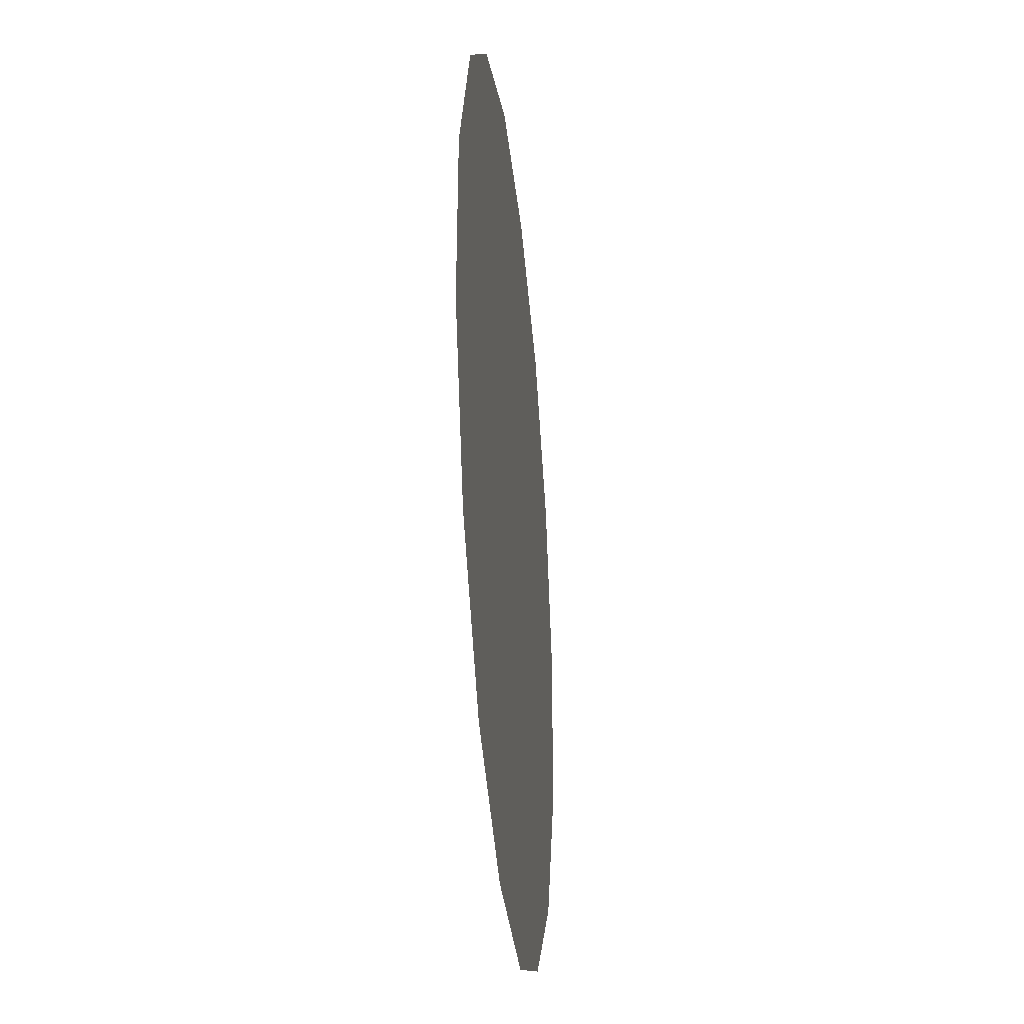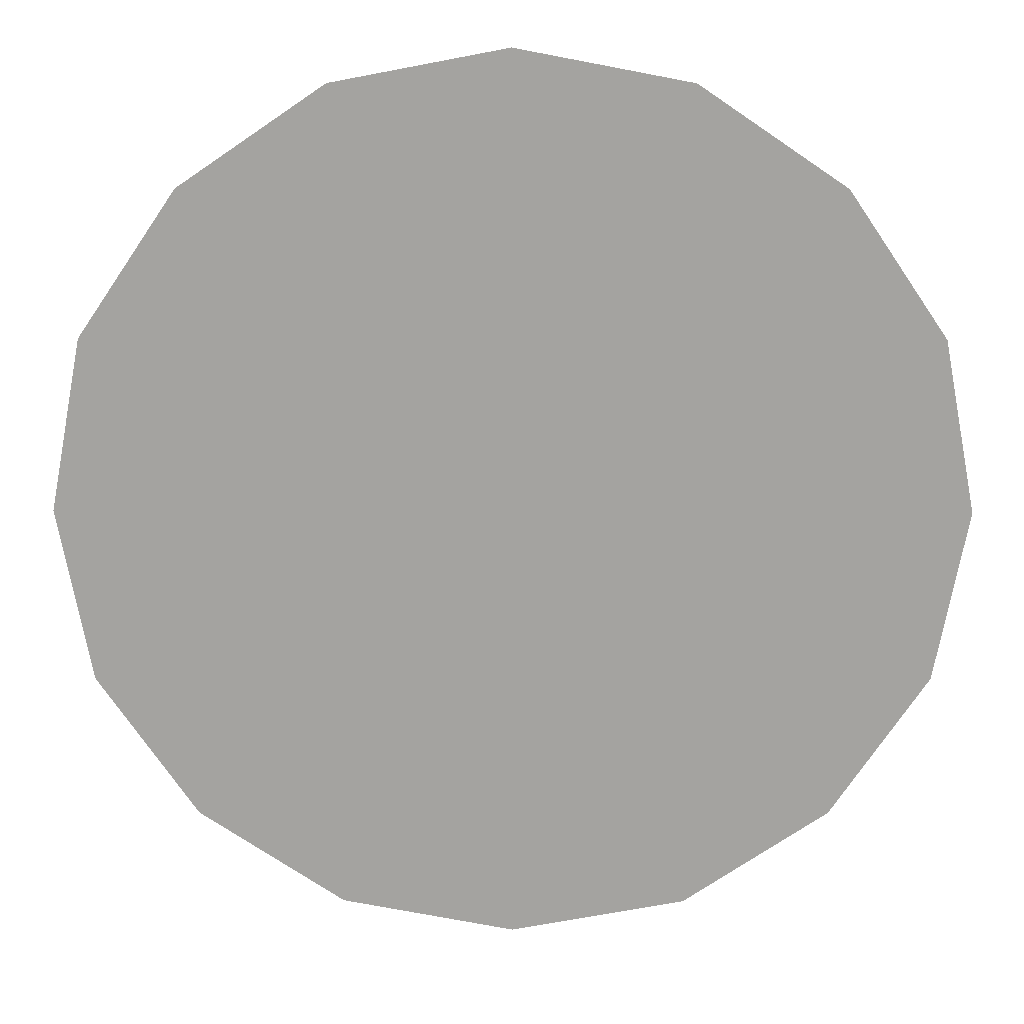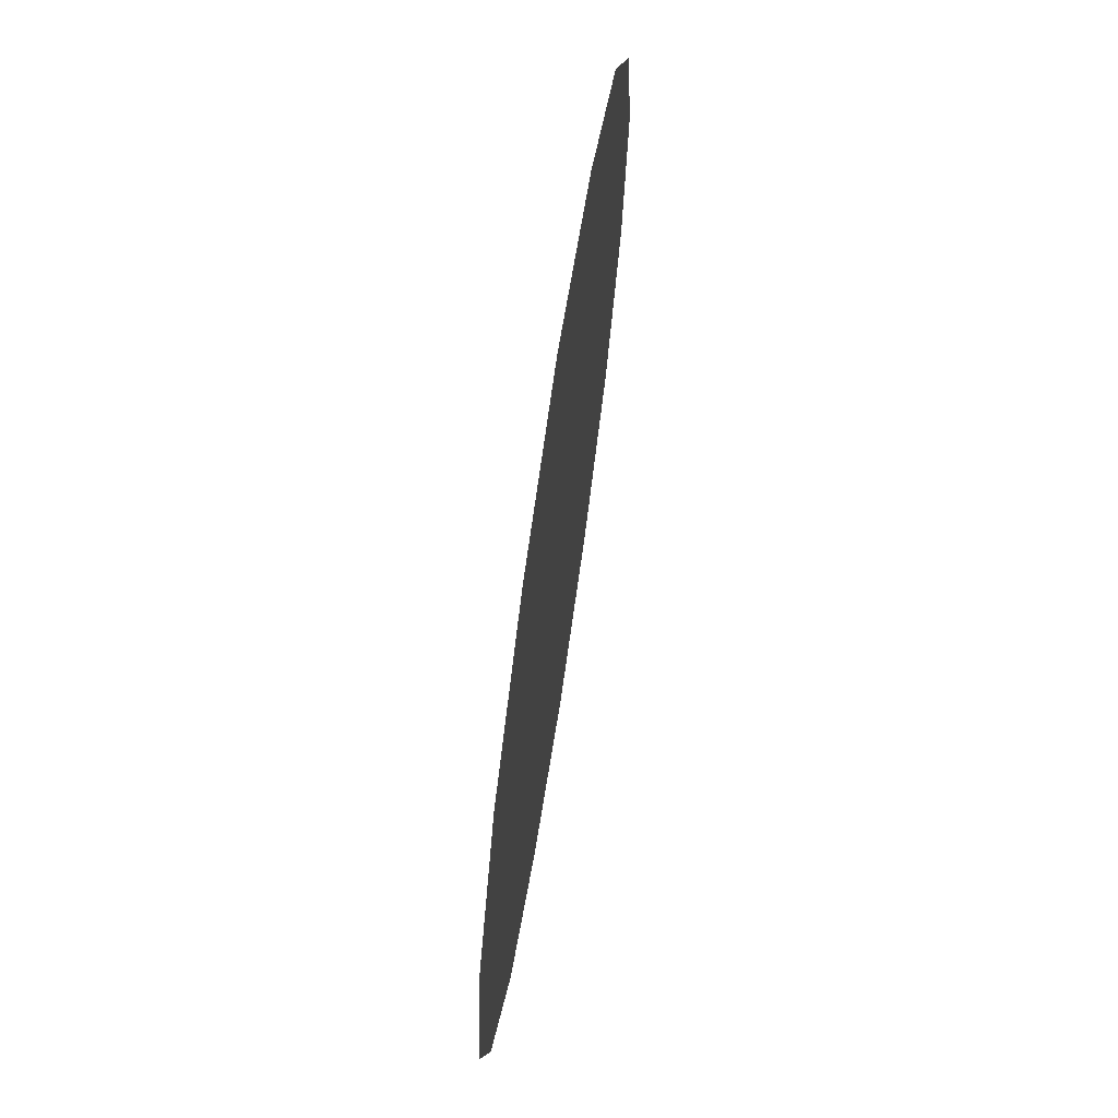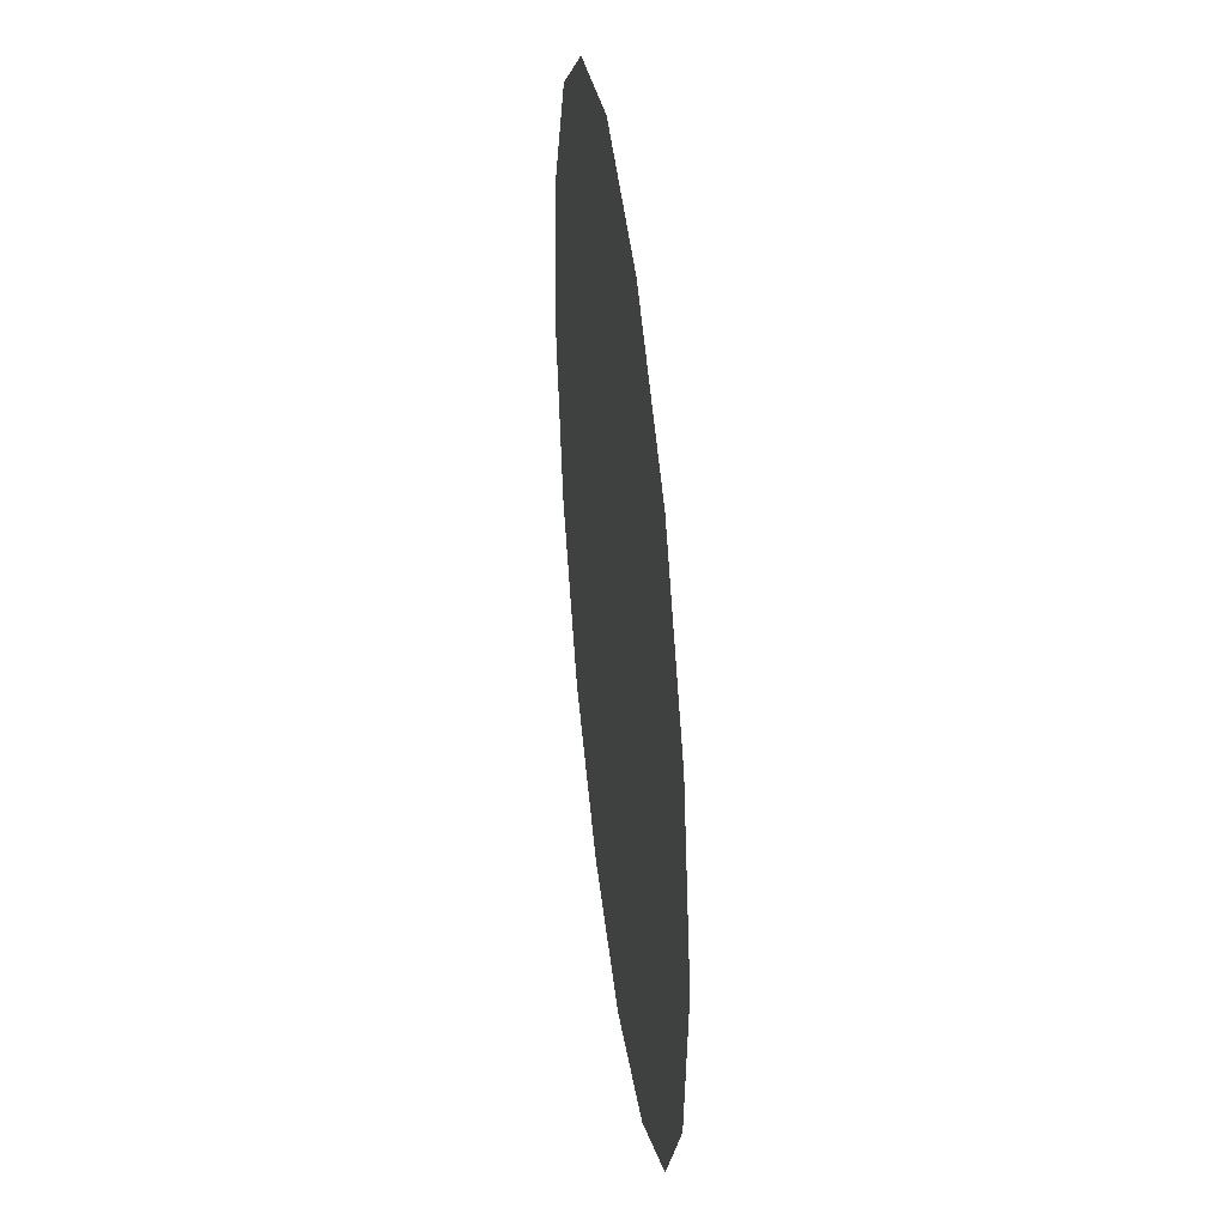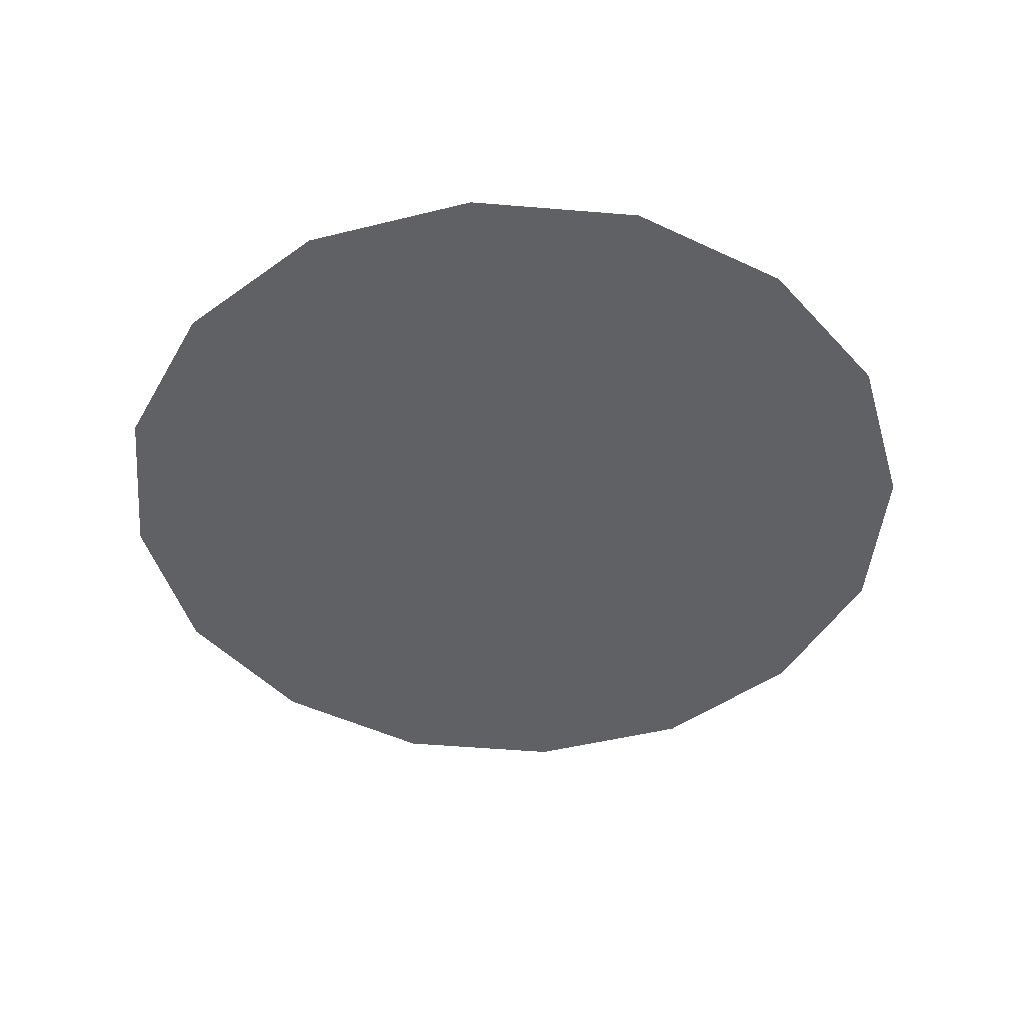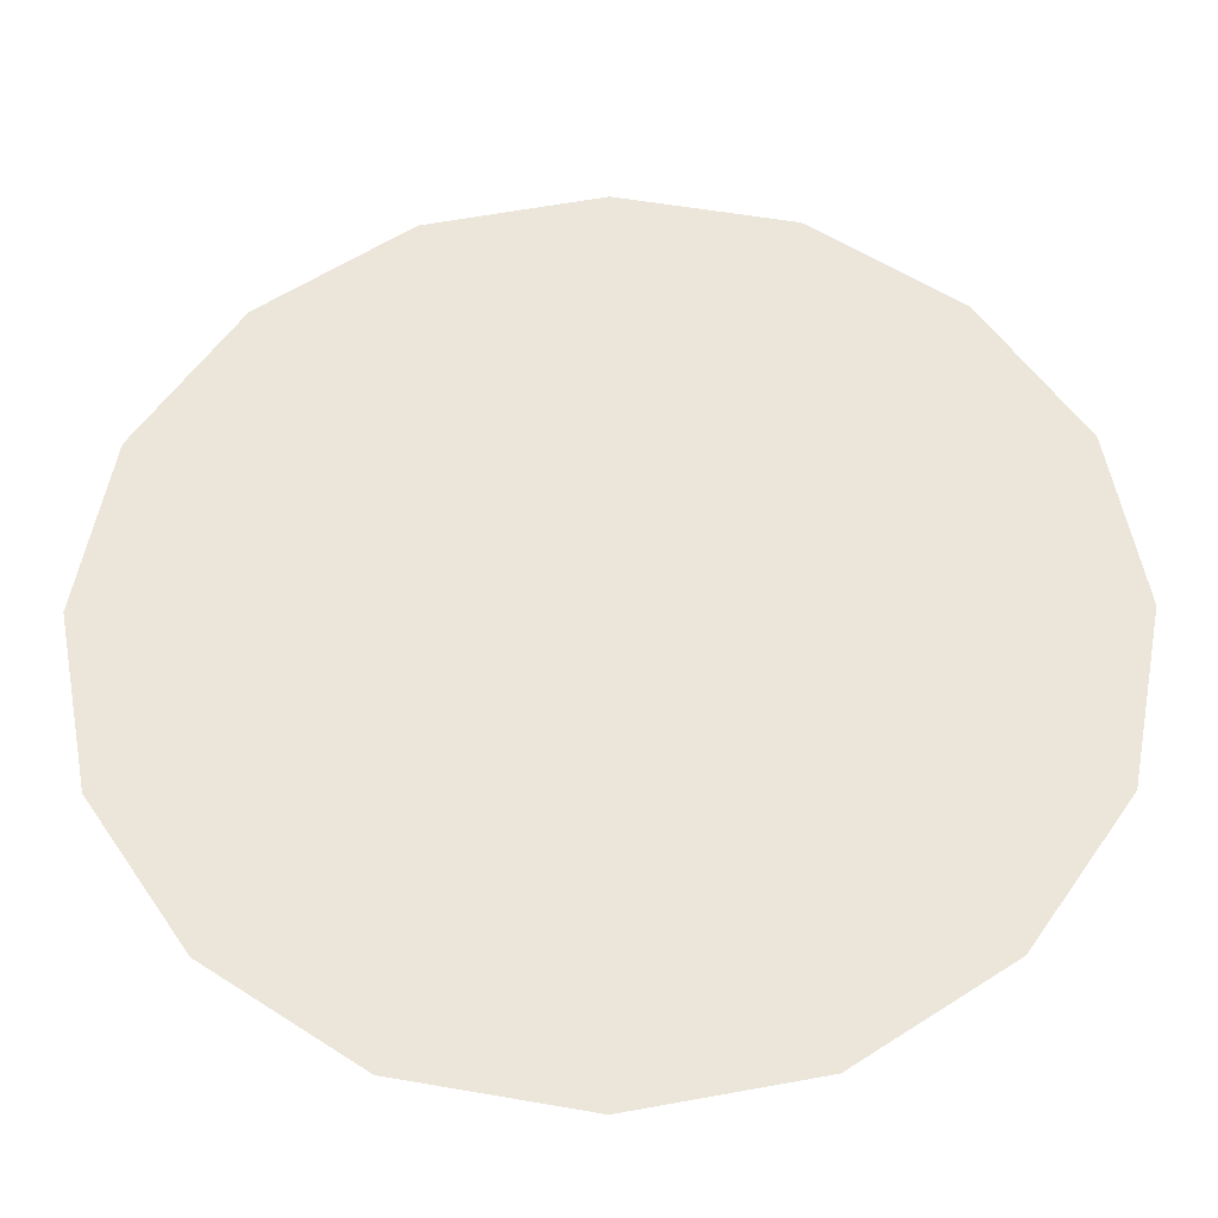
<metadata>
{"format":"obj","ext":"obj","renderer":"f3d","projection":"perspective","resolution":1024,"background":"white","views":[{"elev":-0.2,"azim":95.0,"up":"+Z"},{"elev":13.7,"azim":0.6,"up":"+Z"},{"elev":47.6,"azim":-82.0,"up":"+Z"},{"elev":14.0,"azim":83.9,"up":"+Z"},{"elev":-42.7,"azim":-174.5,"up":"+Y"},{"elev":-30.6,"azim":-179.3,"up":"+Z"}]}
</metadata>
<code>
o _._1_1/_._1/mesh119/mesh119-geometry#mesh119-geometry
v 0.7236 0.04874 0.1987
v 0.7236 0.04869 0.1995
v 0.7235 0.04872 0.1991
v 0.7239 0.04876 0.1983
v 0.7239 0.04867 0.1999
v 0.7242 0.04877 0.1981
v 0.7242 0.04866 0.2001
v 0.7246 0.04878 0.198
v 0.7246 0.04865 0.2002
v 0.7251 0.04877 0.1981
v 0.7251 0.04866 0.2001
v 0.7254 0.04867 0.1999
v 0.7254 0.04876 0.1983
v 0.7256 0.04869 0.1995
v 0.7256 0.04874 0.1987
v 0.7257 0.04872 0.1991
f 1 2 3
f 2 1 4
f 3 2 1
f 4 1 2
f 2 4 5
f 5 4 2
f 5 4 6
f 6 4 5
f 5 6 7
f 7 6 5
f 7 6 8
f 8 6 7
f 7 8 9
f 9 8 7
f 9 8 10
f 10 8 9
f 9 10 11
f 11 10 9
f 11 10 12
f 12 10 11
f 12 10 13
f 13 10 12
f 12 13 14
f 14 13 12
f 14 13 15
f 15 13 14
f 14 15 16
f 16 15 14

</code>
